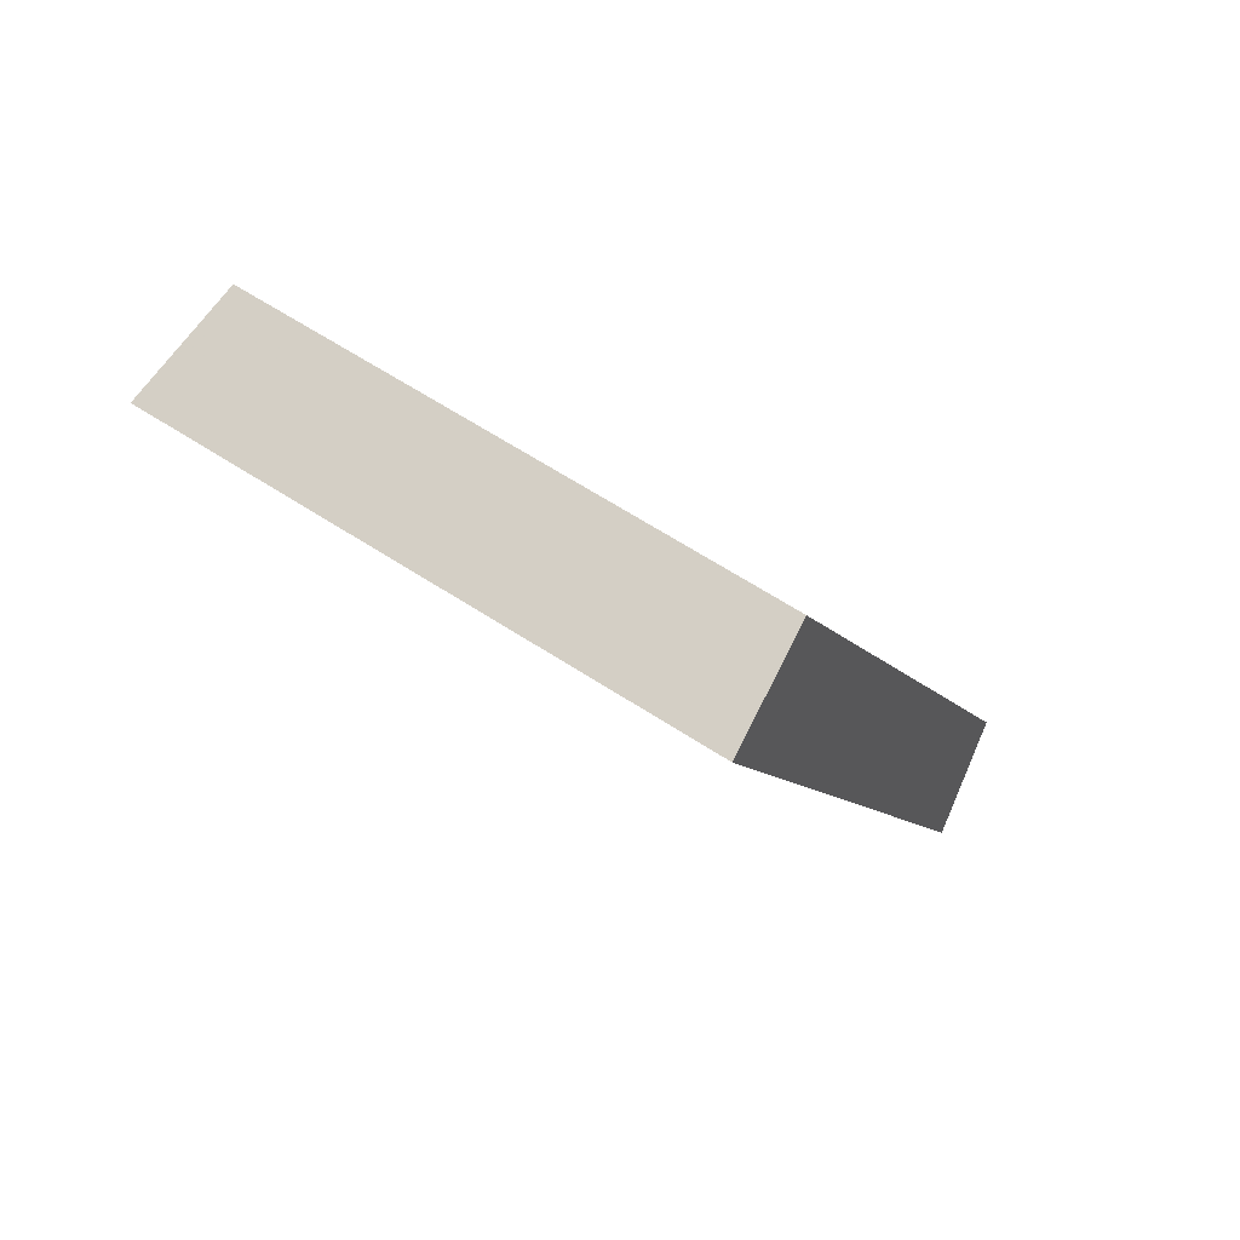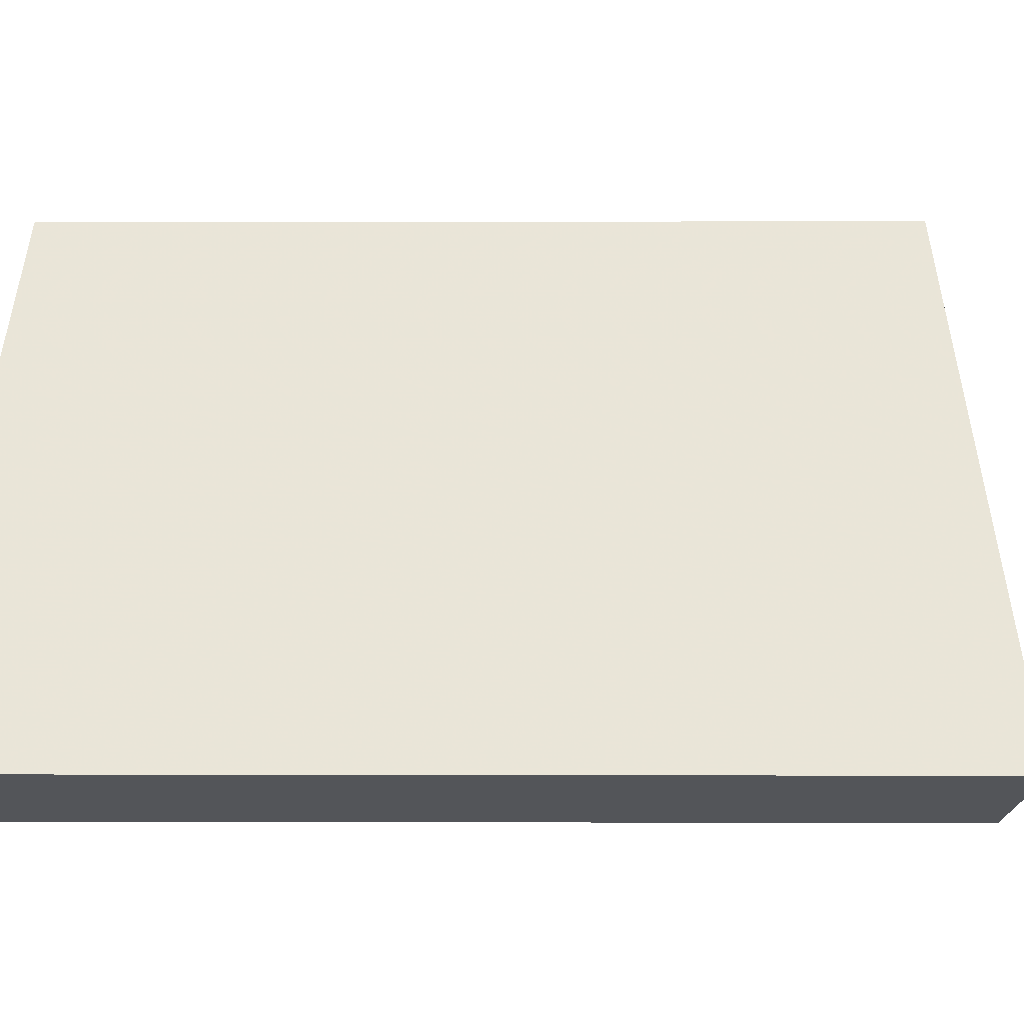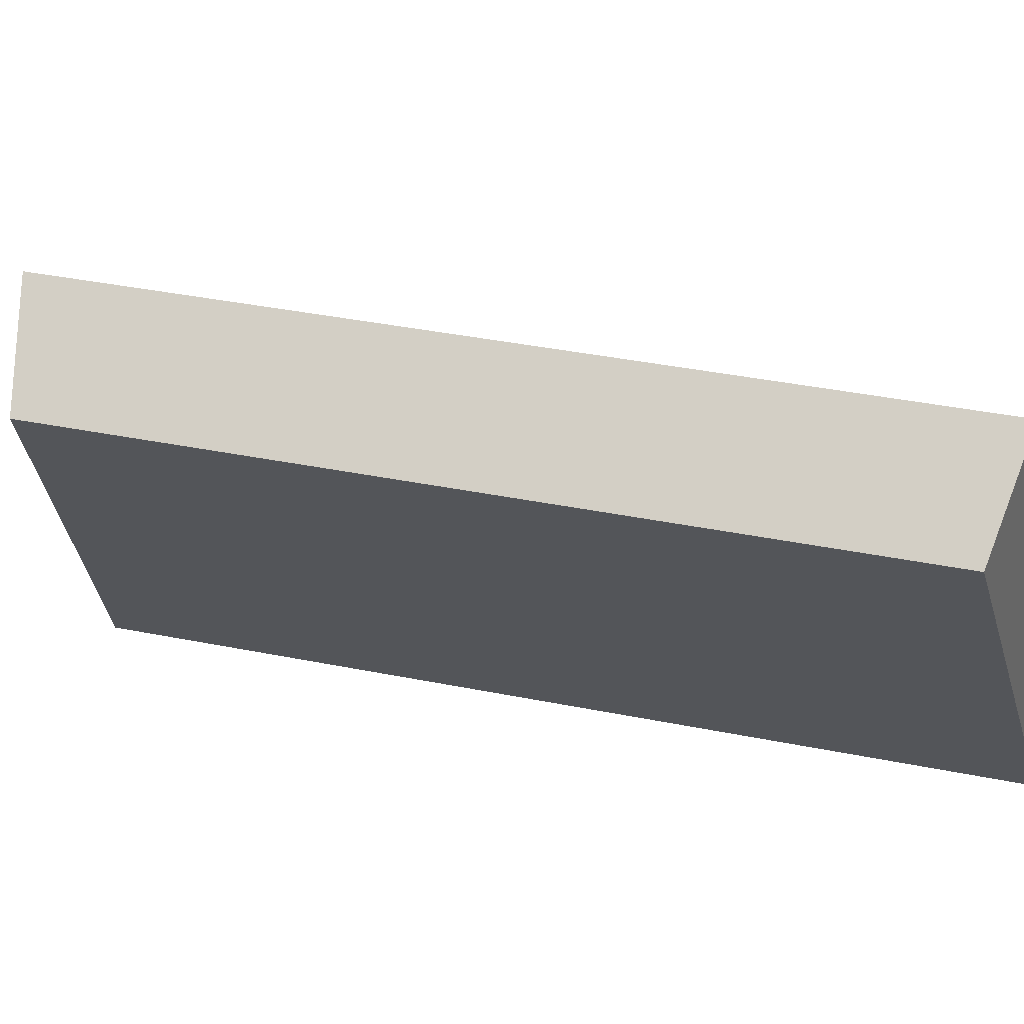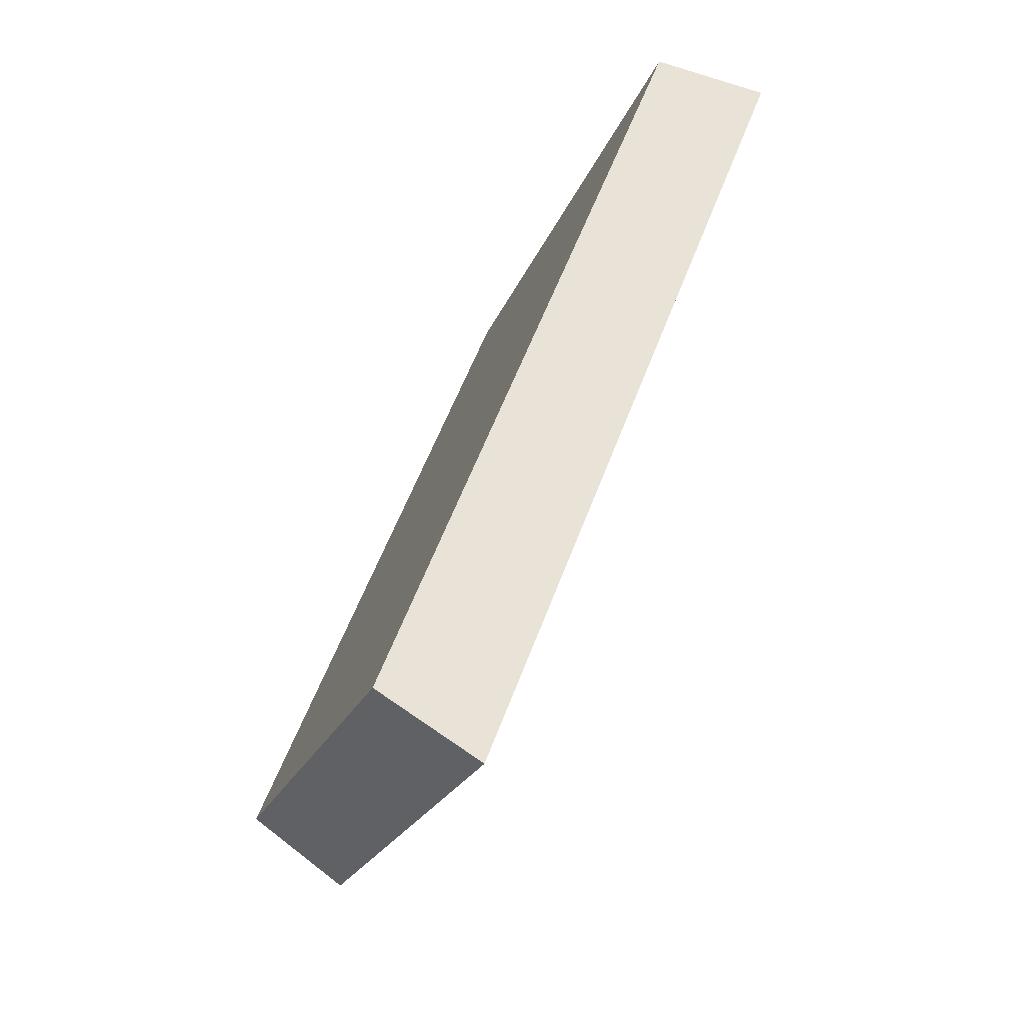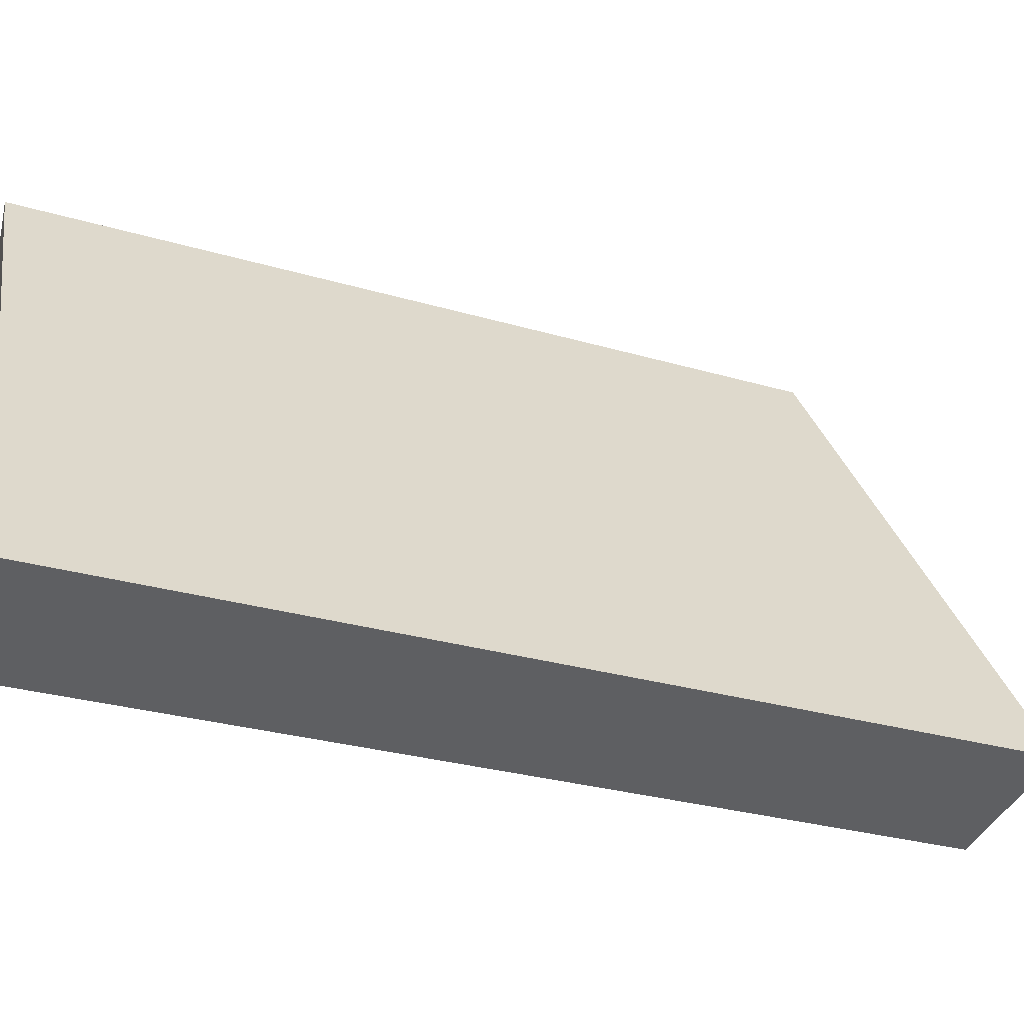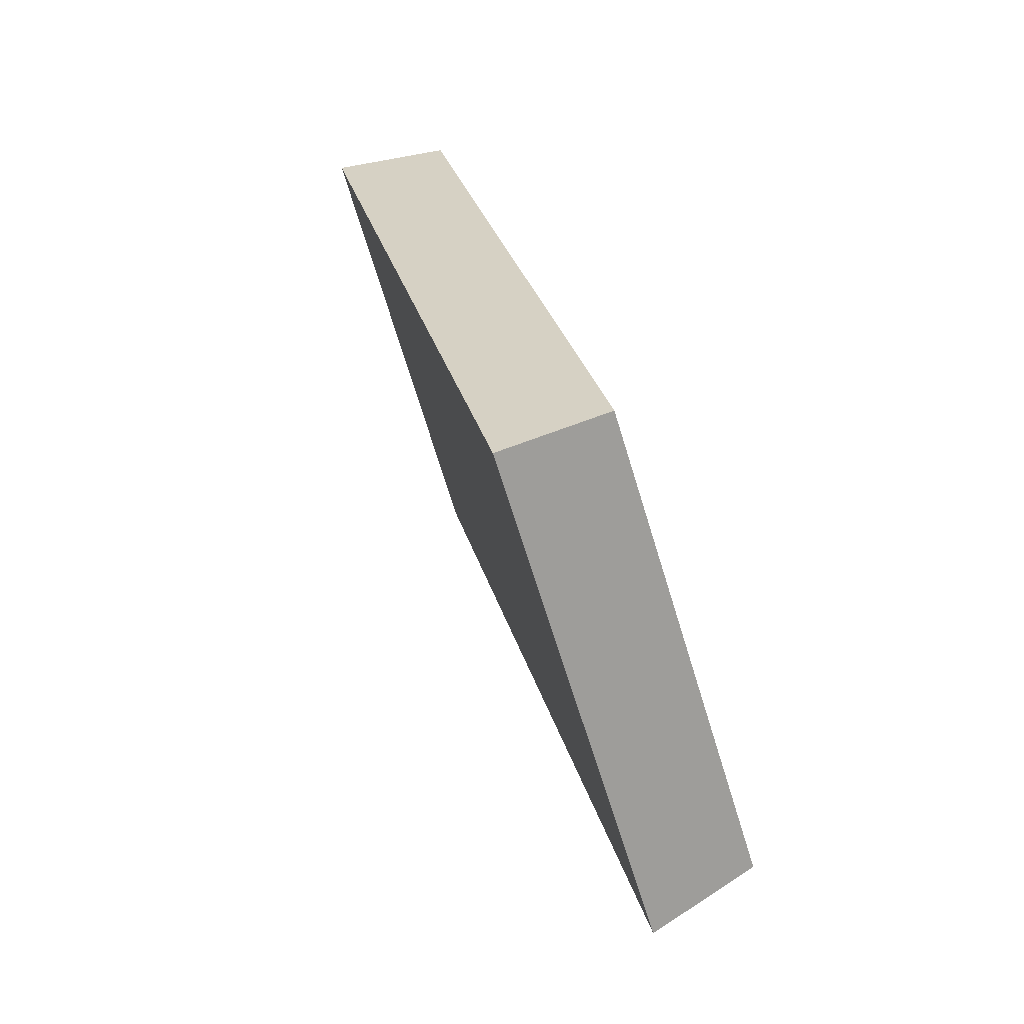
<metadata>
{"format":"obj","ext":"obj","renderer":"f3d","projection":"perspective","resolution":1024,"background":"white","views":[{"elev":72.7,"azim":154.7,"up":"+Z"},{"elev":0.8,"azim":110.6,"up":"+Y"},{"elev":37.4,"azim":-55.5,"up":"+Y"},{"elev":-39.0,"azim":9.4,"up":"+Z"},{"elev":-25.3,"azim":83.5,"up":"+Y"},{"elev":-47.4,"azim":-134.4,"up":"+Z"}]}
</metadata>
<code>
v 2.151 0.1327 2.682
v 2.155 0.1327 2.695
v 2.151 0.1396 2.695
v 2.147 0.1396 2.684
v 2.152 0.1408 2.695
v 2.151 0.1396 2.695
v 2.155 0.1327 2.695
v 2.157 0.1335 2.695
v 2.148 0.1408 2.683
v 2.147 0.1396 2.684
v 2.151 0.1396 2.695
v 2.152 0.1408 2.695
v 2.157 0.1335 2.695
v 2.155 0.1327 2.695
v 2.151 0.1327 2.682
v 2.152 0.1335 2.681
v 2.152 0.1335 2.681
v 2.151 0.1327 2.682
v 2.147 0.1396 2.684
v 2.148 0.1408 2.683
v 2.148 0.1408 2.683
v 2.152 0.1408 2.695
v 2.157 0.1335 2.695
v 2.152 0.1335 2.681
f 1 2 3
f 1 3 4
f 5 6 7
f 5 7 8
f 9 10 11
f 9 11 12
f 13 14 15
f 13 15 16
f 17 18 19
f 17 19 20
f 21 22 23
f 21 23 24

</code>
